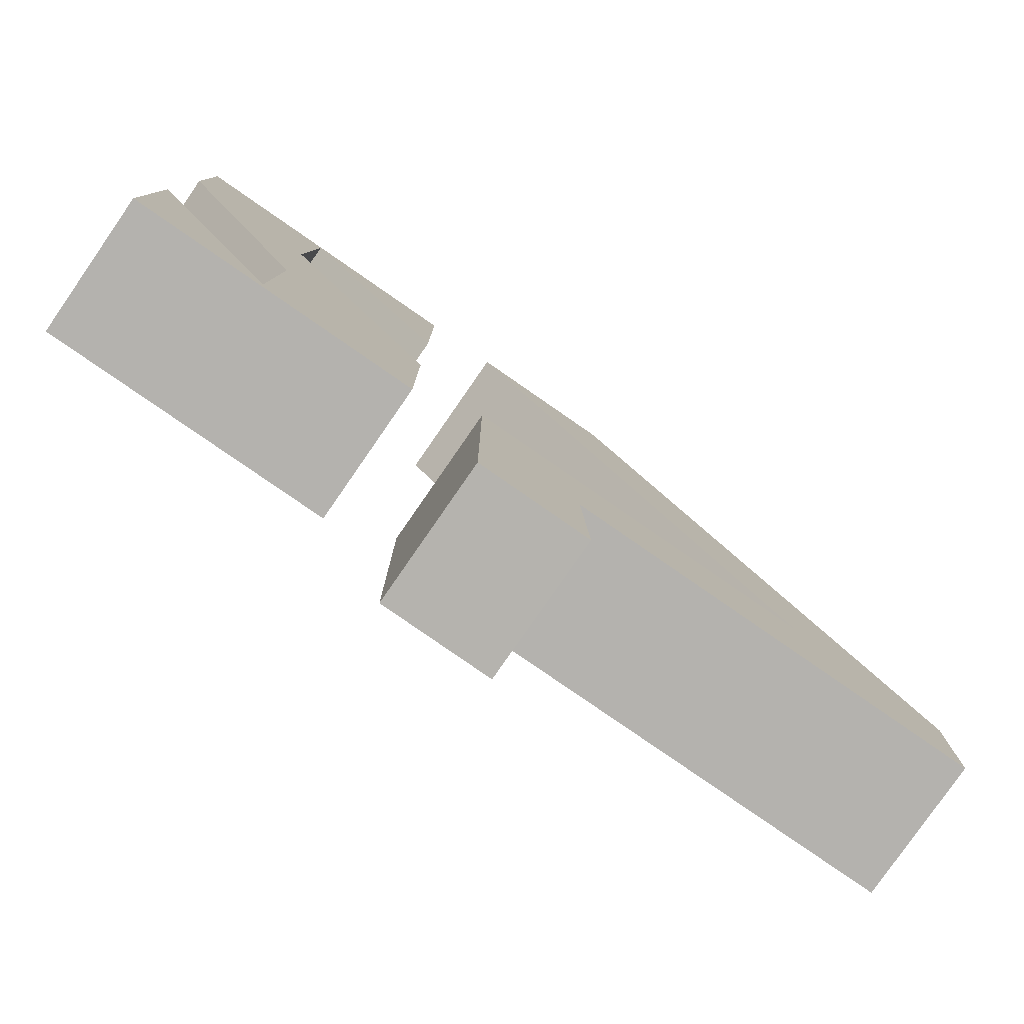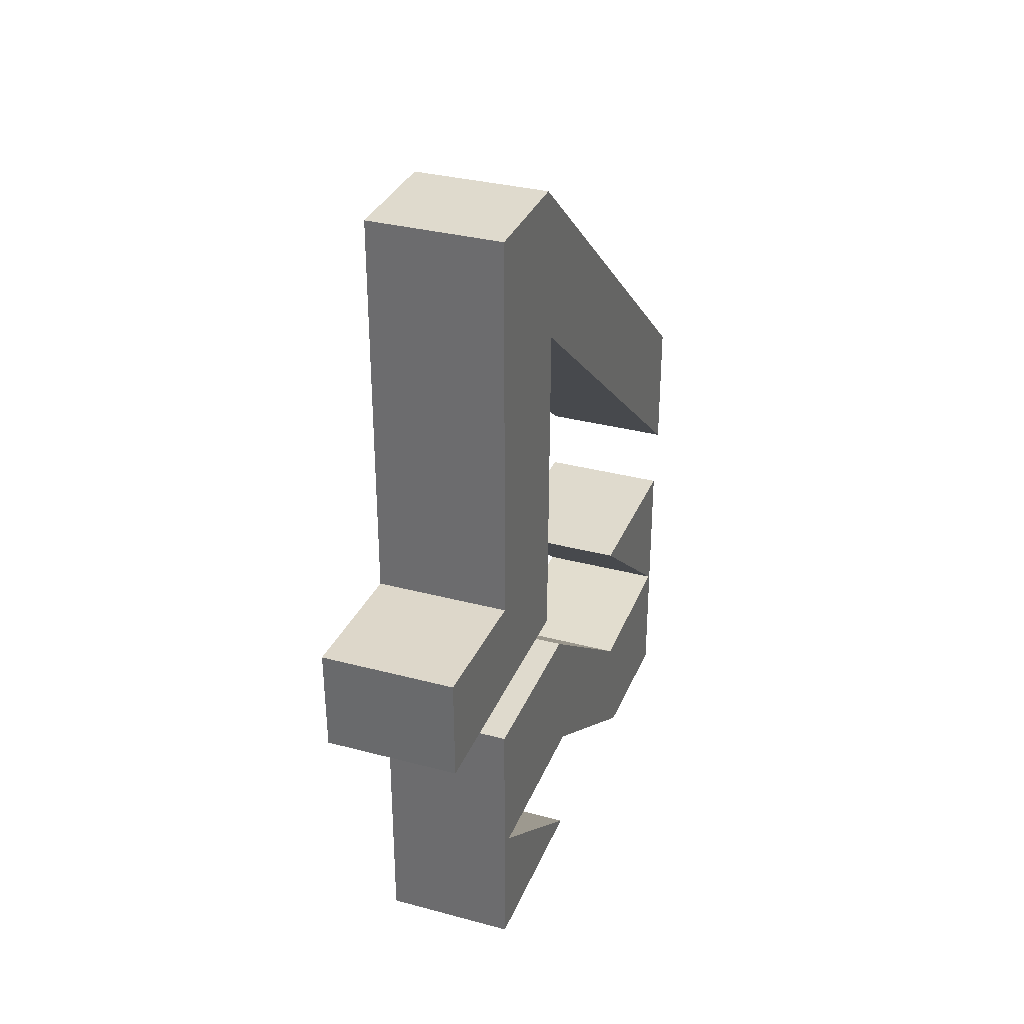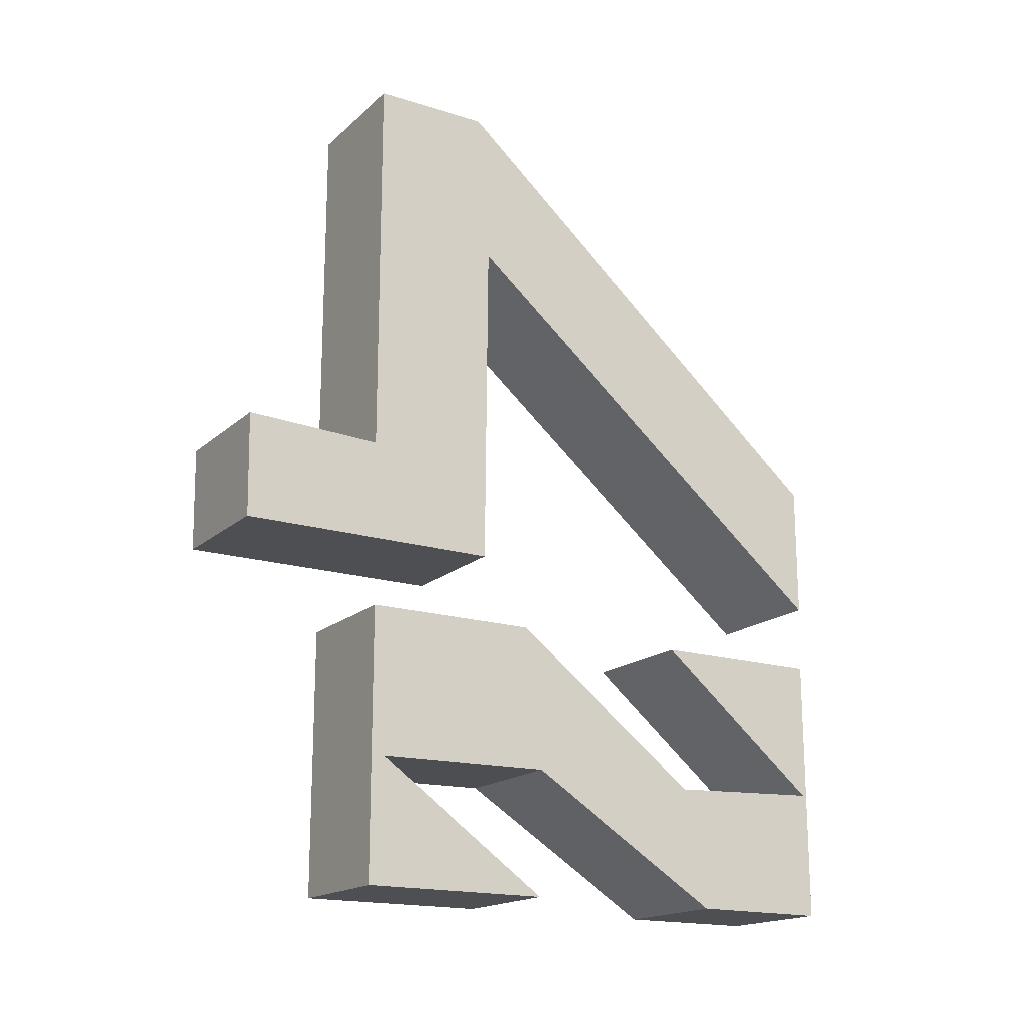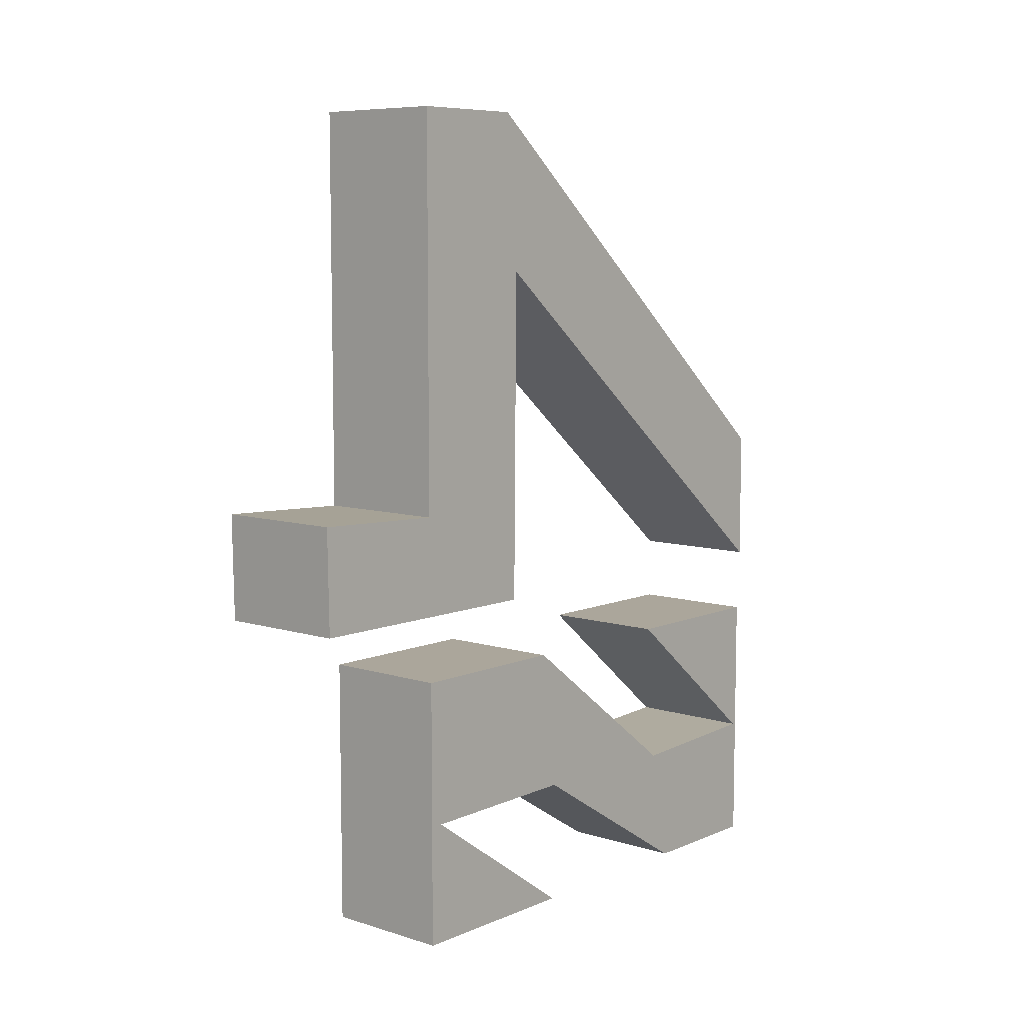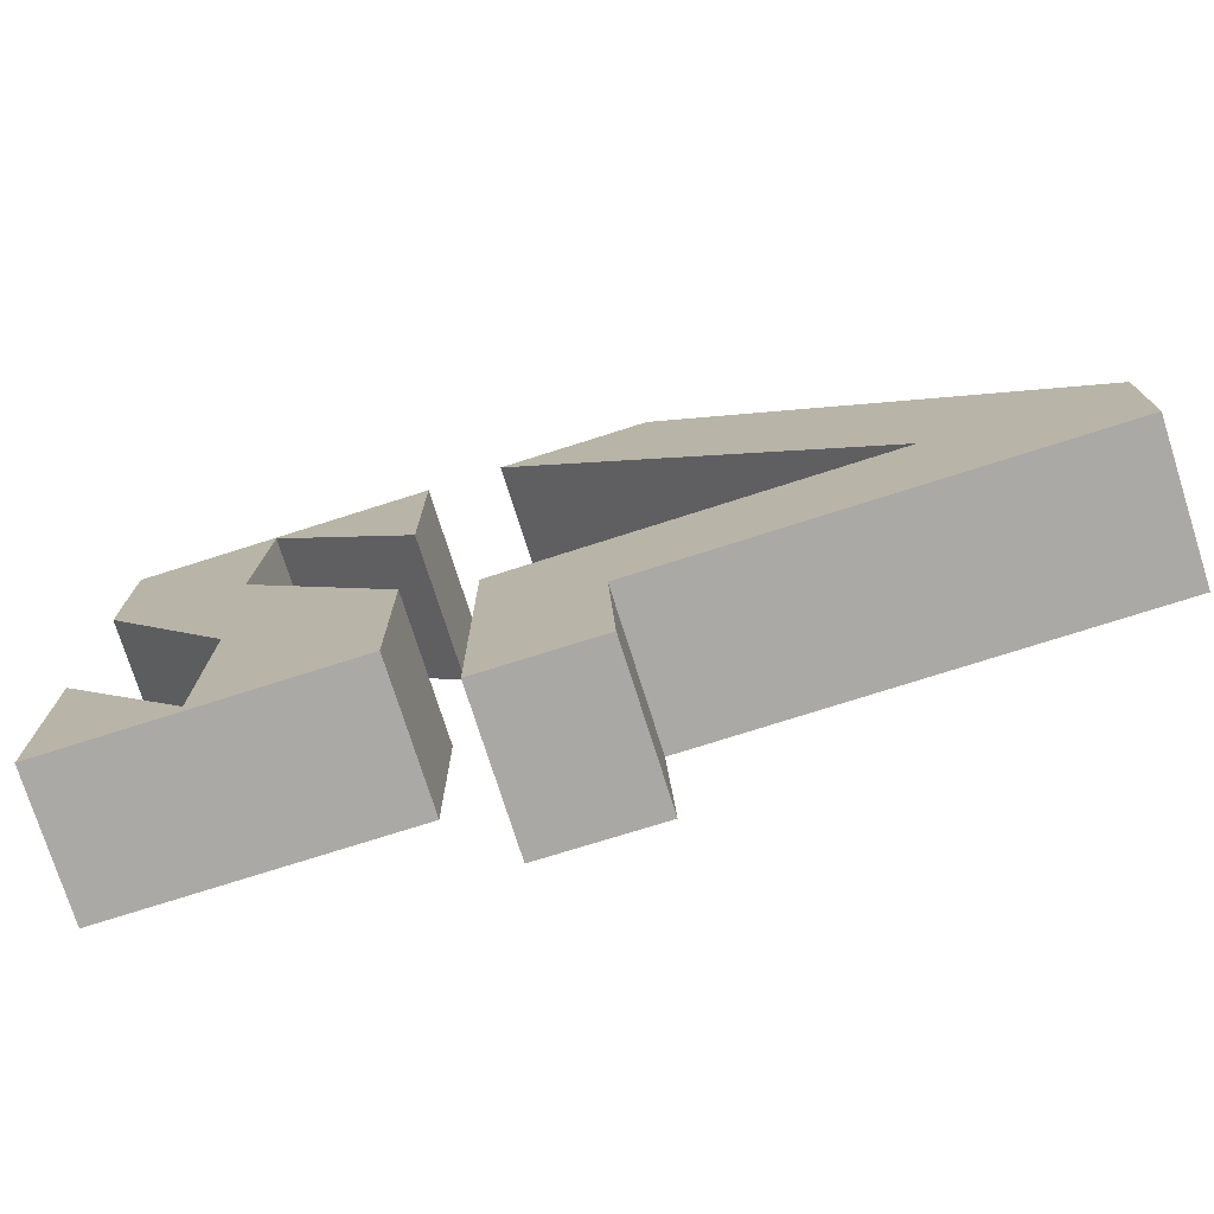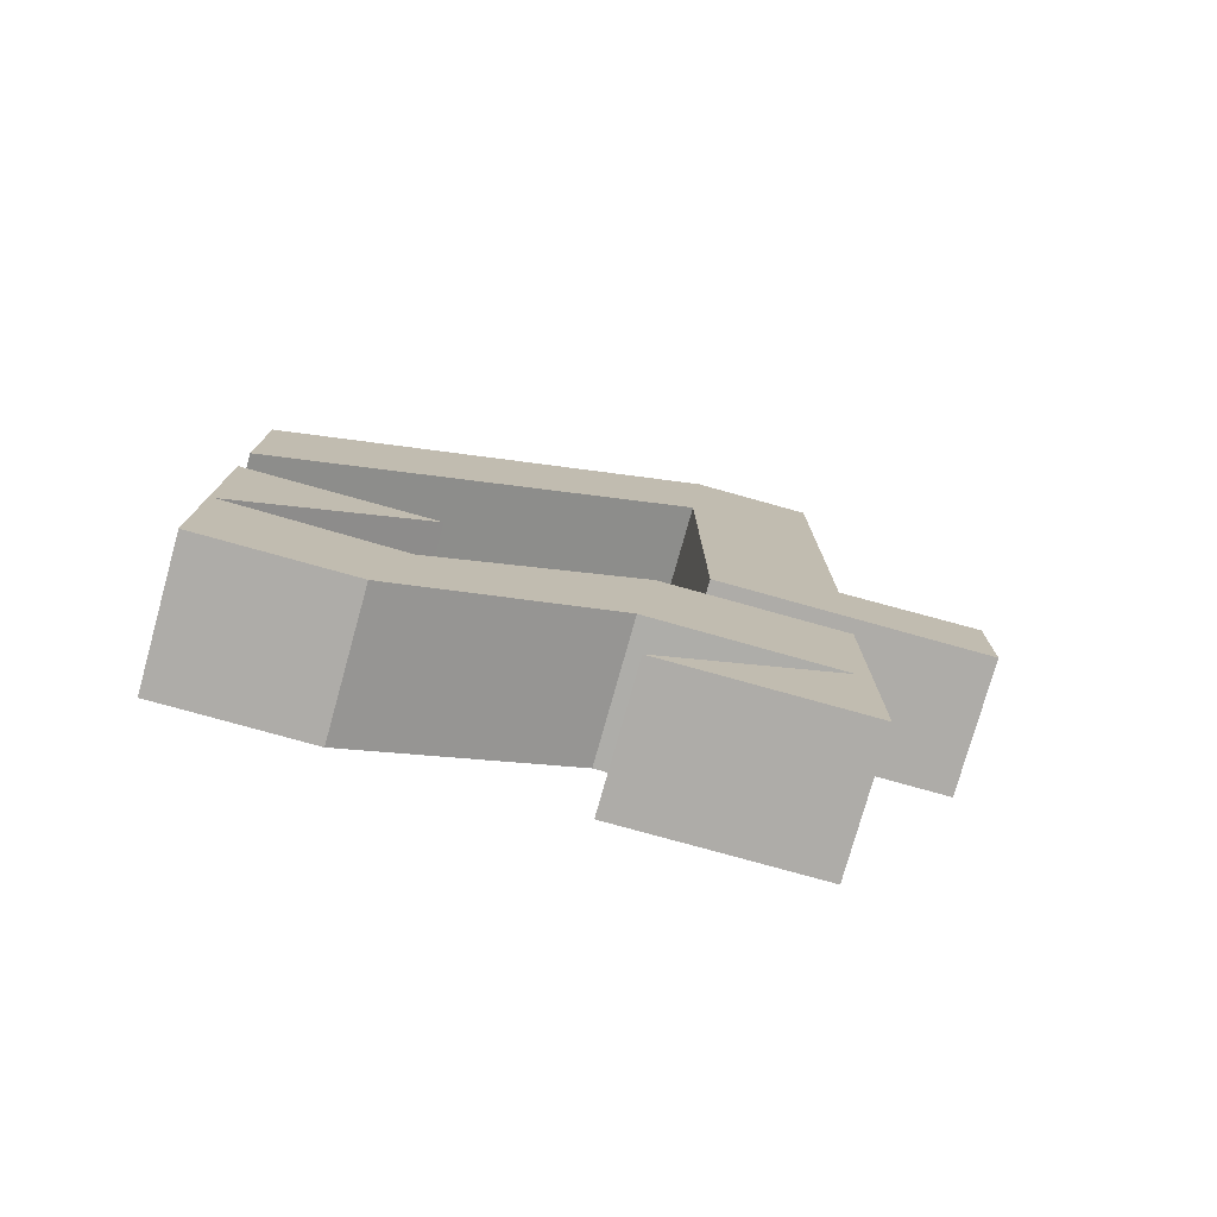
<metadata>
{"format":"obj","ext":"obj","renderer":"f3d","projection":"perspective","resolution":1024,"background":"white","views":[{"elev":-79.8,"azim":-124.7,"up":"+Y"},{"elev":32.9,"azim":20.2,"up":"+Z"},{"elev":-17.6,"azim":58.4,"up":"+Z"},{"elev":7.9,"azim":40.8,"up":"+Z"},{"elev":-75.5,"azim":-72.4,"up":"+Y"},{"elev":-77.0,"azim":-105.6,"up":"+Z"}]}
</metadata>
<code>
o Cube
v 0.2324 -1.217 1.134
v 0.2324 -0.7455 2.843
v -0.2275 -0.7455 2.843
v -0.2275 -1.217 1.134
v 0.2324 1.12 1.134
v 0.2324 1.12 1.603
v -0.2275 1.12 1.603
v -0.2275 1.12 1.134
v 0.2324 -0.3403 2.843
v -0.2275 -0.3403 2.843
v 0.2324 -0.3052 1.134
v 0.2324 -0.2945 2.298
v -0.2275 -0.3052 1.134
v -0.2275 -0.2945 2.298
v 0.2324 -1.223 1.497
v 0.2324 -0.7455 1.478
v -0.2275 -0.7455 1.478
v -0.2275 -1.223 1.497
v -0.2274 -0.7312 0.9015
v -0.2274 -0.7312 -0.03762
v 0.2237 -0.7312 -0.03762
v 0.2237 -0.7312 0.9015
v -0.2274 1.119 0.9015
v -0.2274 1.119 -0.03762
v 0.2237 1.119 -0.03762
v 0.2237 1.119 0.9015
v -0.2274 -0.1298 0.9015
v -0.2274 0.5515 0.3845
v -0.2274 1.104 0.4085
v -0.2274 0.5073 0.9015
v 0.2237 0.5073 0.9015
v 0.2237 1.104 0.4085
v 0.2237 0.5515 0.3845
v 0.2237 -0.1298 0.9015
v -0.2274 0.6341 -0.03762
v -0.2274 -0.06677 0.3986
v -0.2274 -0.6846 0.3897
v -0.2274 -0.07552 -0.03762
v 0.2237 0.6341 -0.03762
v 0.2237 -0.06677 0.3986
v 0.2237 -0.6846 0.3897
v 0.2237 -0.07552 -0.03762
f 16 2 3 17
f 5 8 7 6
f 29 30 23
f 9 6 7 10
f 14 13 17
f 11 1 4 13
f 2 9 10 3
f 5 12 14 8
f 12 11 13 14
f 1 15 18 4
f 15 16 17 18
f 38 42 21 20
f 33 39 25 32
f 34 27 19 22
f 19 20 21 22
f 26 25 24 23
f 26 23 30 31
f 31 30 29 32
f 32 29 28 33
f 33 28 27 34
f 24 25 39 35
f 35 39 40 36
f 36 40 41 37
f 37 41 42 38
f 26 31 32
f 37 38 20
f 21 42 41
f 12 5 6
f 25 26 32
f 22 21 41
f 8 14 7
f 28 36 27
f 10 14 17 3
f 33 40 39
f 40 33 34
f 11 16 15 1
f 14 10 7
f 2 16 12 9
f 11 12 16
f 40 34 22 41
f 12 6 9
f 18 17 13 4
f 36 28 35
f 37 20 19
f 29 23 24
f 19 27 36 37
f 24 35 28 29

</code>
